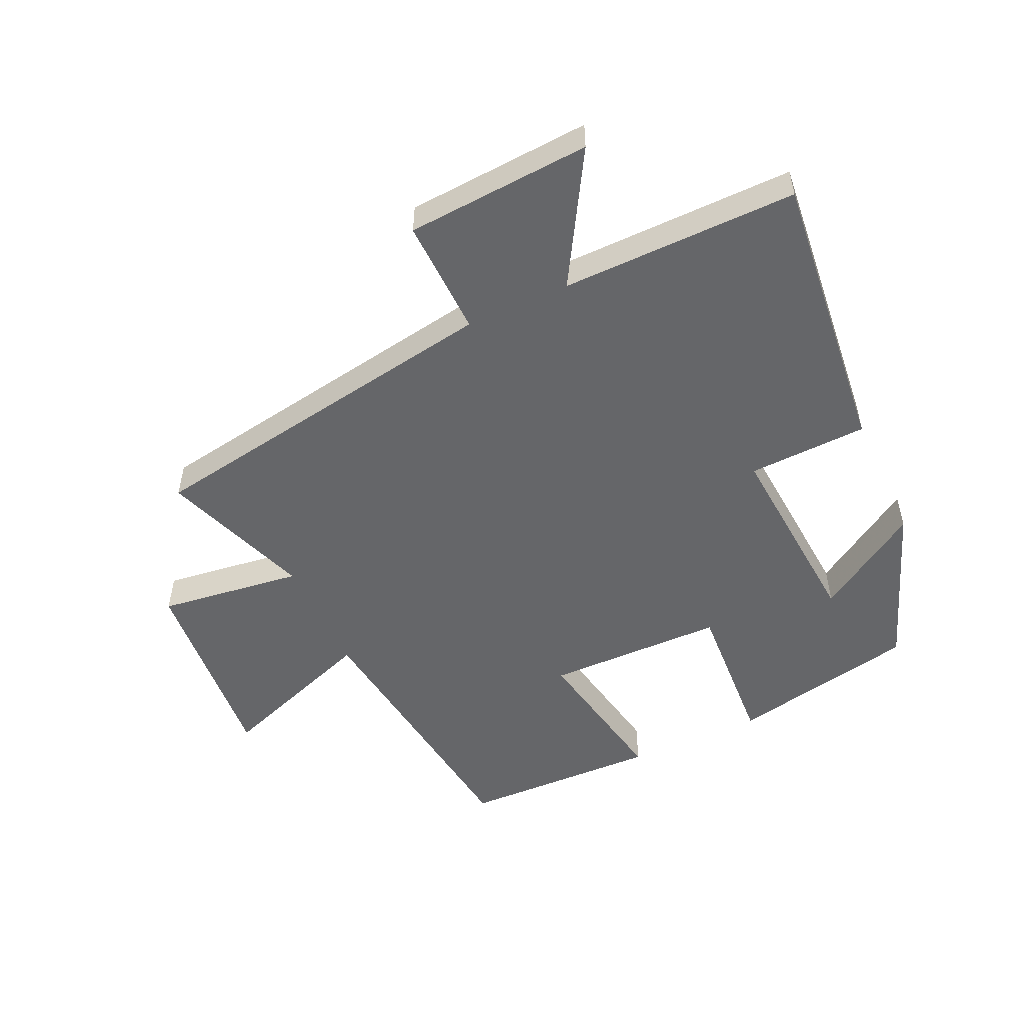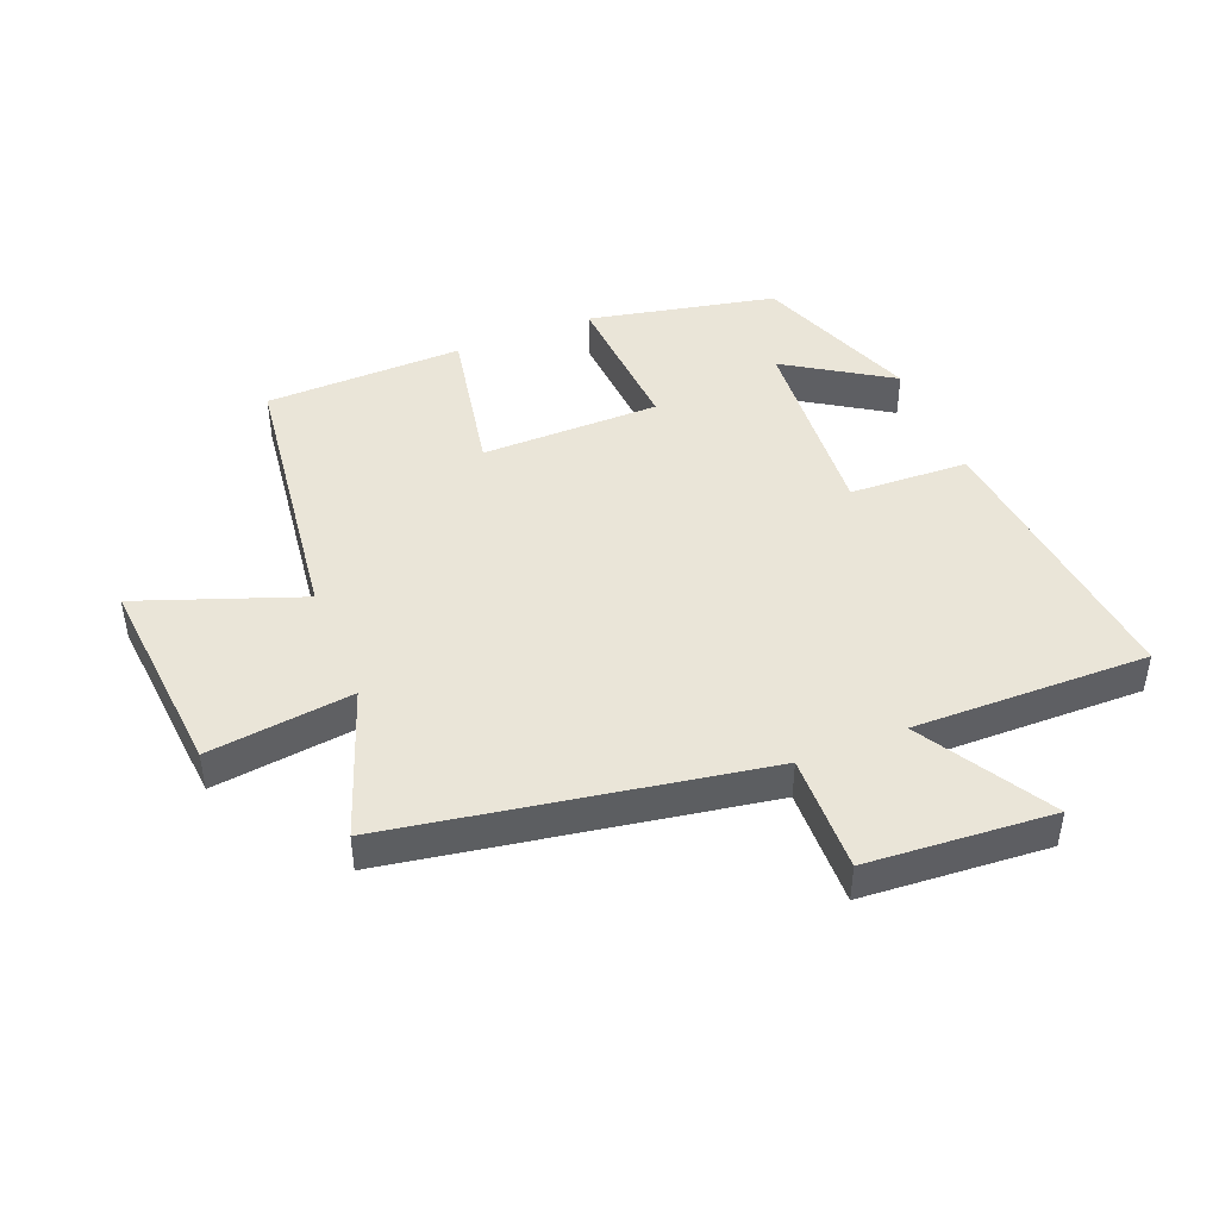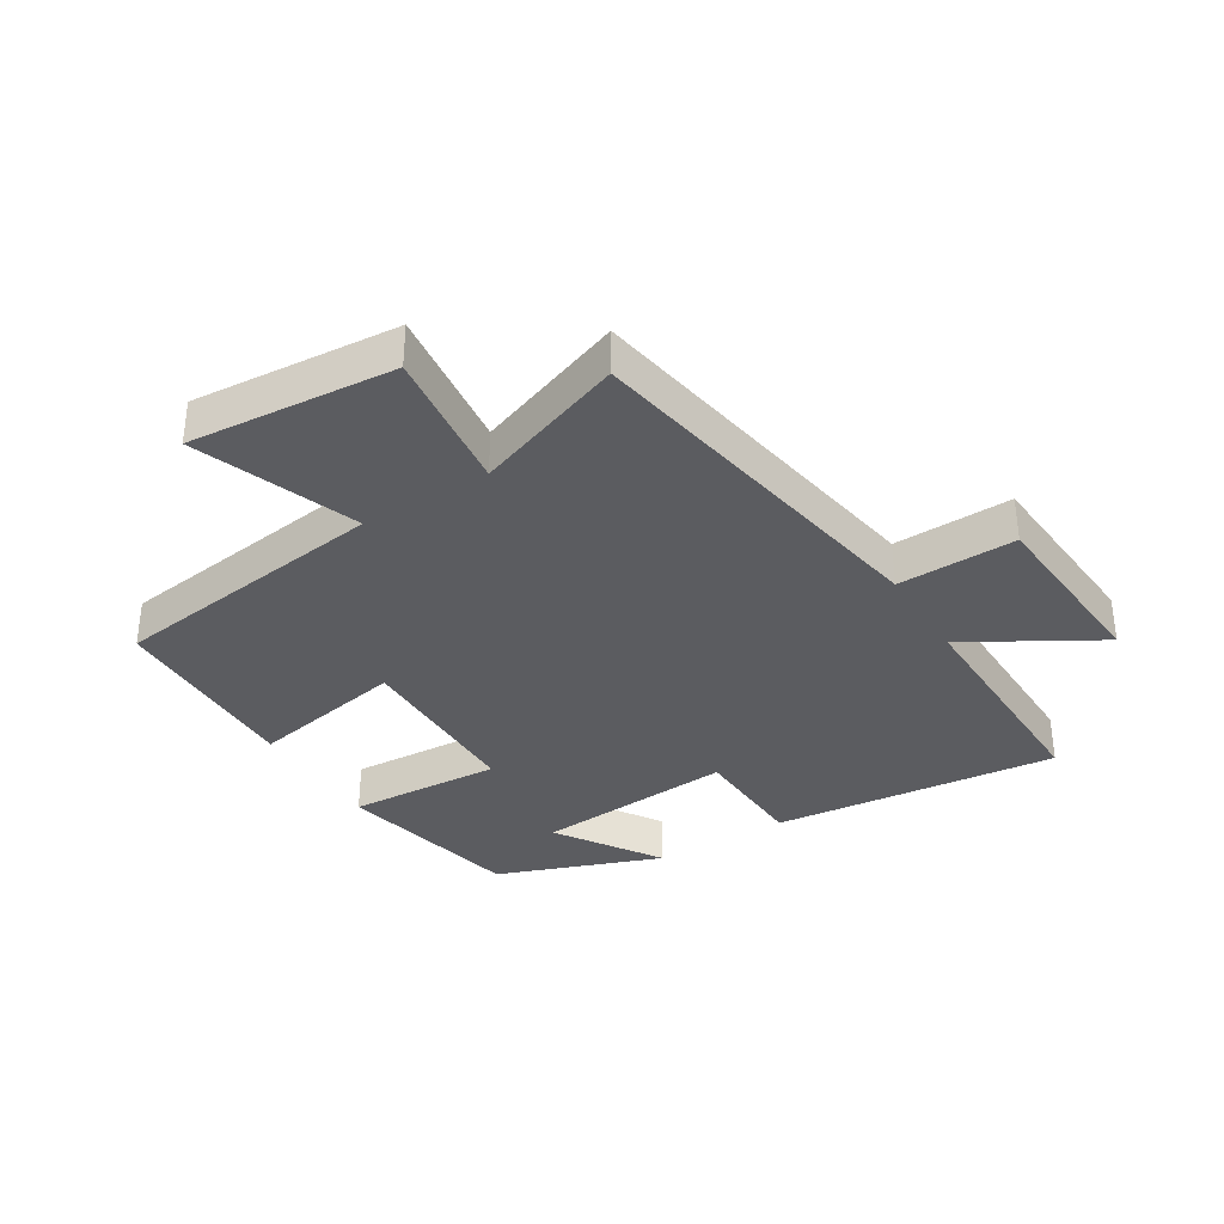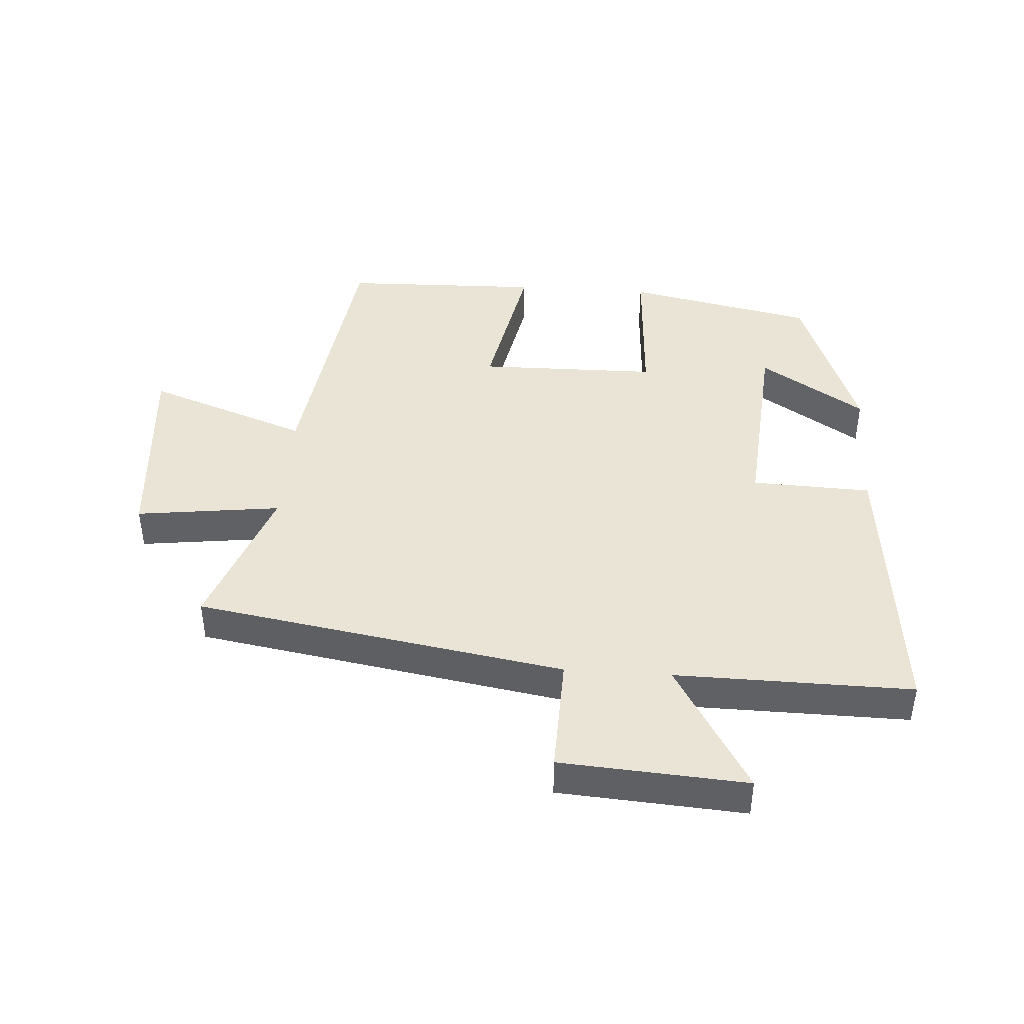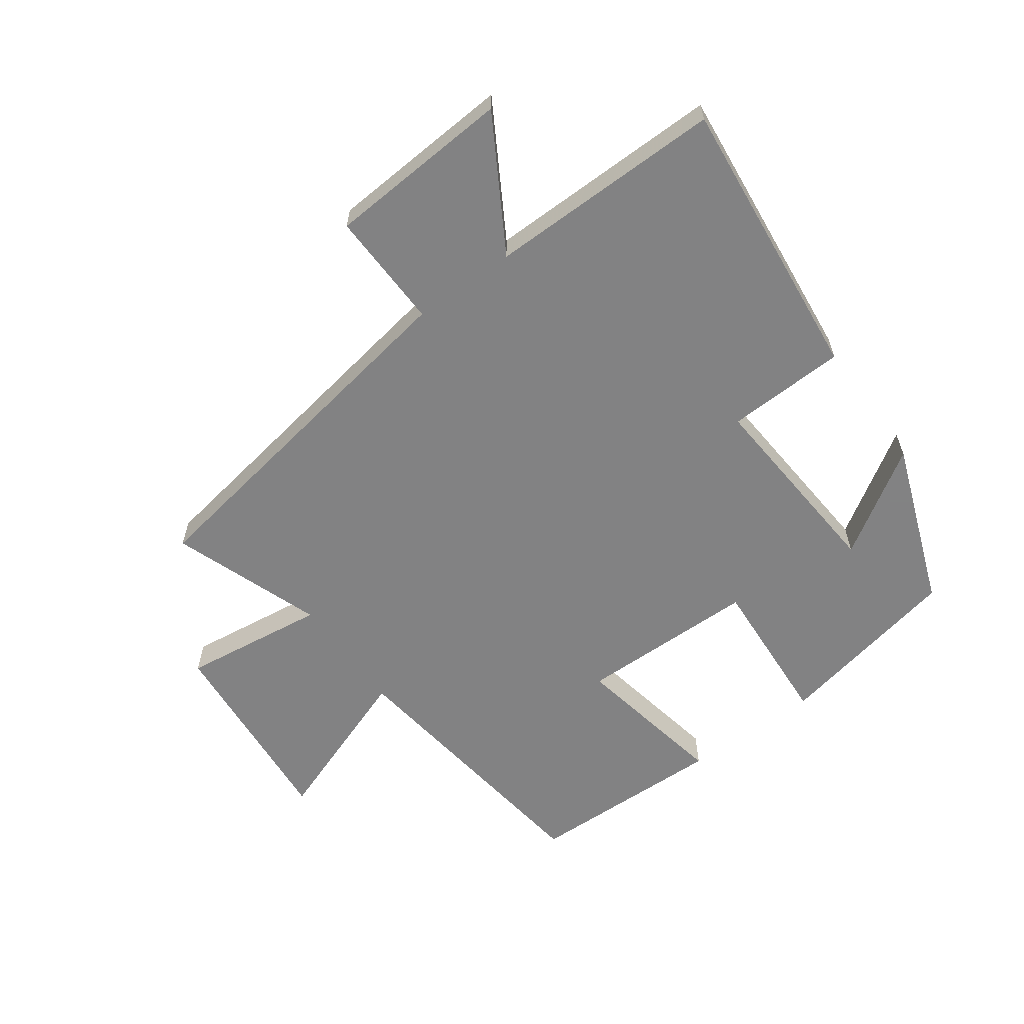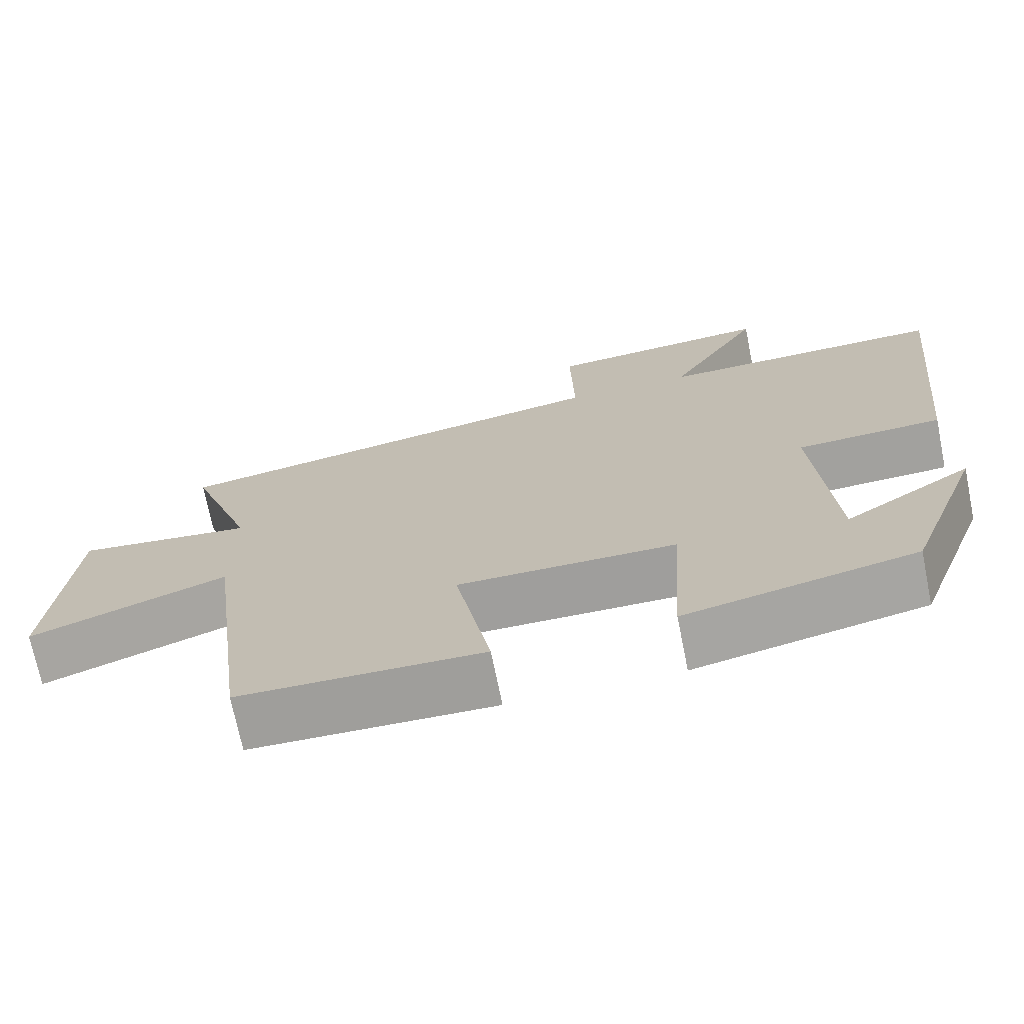
<metadata>
{"format":"obj","ext":"obj","renderer":"f3d","projection":"perspective","resolution":1024,"background":"white","views":[{"elev":-51.8,"azim":24.8,"up":"+Y"},{"elev":44.5,"azim":-21.8,"up":"+Y"},{"elev":-34.9,"azim":-58.1,"up":"+Y"},{"elev":42.4,"azim":4.0,"up":"+Y"},{"elev":-60.9,"azim":36.0,"up":"+Y"},{"elev":-71.3,"azim":11.4,"up":"+Z"}]}
</metadata>
<code>
v 0.401 0.07 -0.438
v 0.1 0.07 -0.5
v 0.115 0.07 -0.254
v -0.171 0.07 -0.25
v -0.124 0.07 -0.5
v -0.442 0.07 -0.491
v -0.5 0.07 -0.043
v -0.759 0.07 -0.137
v -0.731 0.07 0.191
v -0.5 0.07 0.161
v -0.586 0.07 0.402
v 0.003 0.07 0.5
v -0.002 0.07 0.689
v 0.294 0.07 0.709
v 0.171 0.07 0.5
v 0.548 0.07 0.504
v 0.5 0.07 0.046
v 0.309 0.07 0.039
v 0.333 0.07 -0.281
v 0.5 0.07 -0.174
v 0.401 0 -0.438
v 0.1 0 -0.5
v 0.115 0 -0.254
v -0.171 0 -0.25
v -0.124 0 -0.5
v -0.442 0 -0.491
v -0.5 0 -0.043
v -0.759 0 -0.137
v -0.731 0 0.191
v -0.5 0 0.161
v -0.586 0 0.402
v 0.003 0 0.5
v -0.002 0 0.689
v 0.294 0 0.709
v 0.171 0 0.5
v 0.548 0 0.504
v 0.5 0 0.046
v 0.309 0 0.039
v 0.333 0 -0.281
v 0.5 0 -0.174
f 19 20 1 2
f 18 19 2 3
f 15 16 17 18
f 15 18 3 4
f 12 13 14 15
f 10 11 12 15
f 10 15 4
f 7 8 9 10
f 6 7 10
f 4 5 6 10
f 22 21 40 39
f 23 22 39 38
f 38 37 36 35
f 24 23 38 35
f 35 34 33 32
f 35 32 31 30
f 24 35 30
f 30 29 28 27
f 30 27 26
f 30 26 25 24
f 1 21 22 2
f 2 22 23 3
f 3 23 24 4
f 4 24 25 5
f 5 25 26 6
f 6 26 27 7
f 7 27 28 8
f 8 28 29 9
f 9 29 30 10
f 10 30 31 11
f 11 31 32 12
f 12 32 33 13
f 13 33 34 14
f 14 34 35 15
f 15 35 36 16
f 16 36 37 17
f 17 37 38 18
f 18 38 39 19
f 19 39 40 20
f 20 40 21 1

</code>
